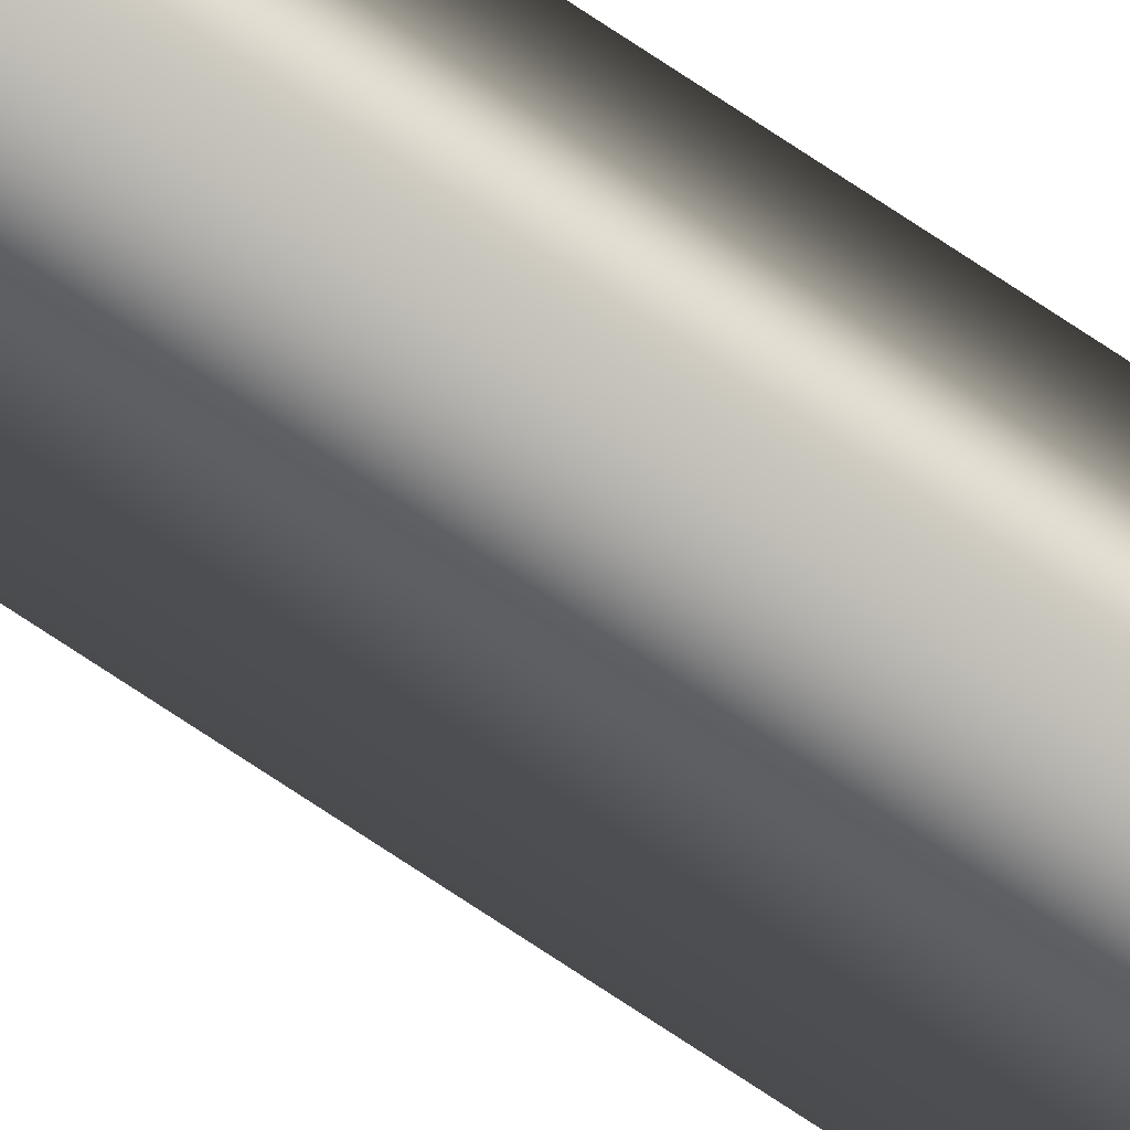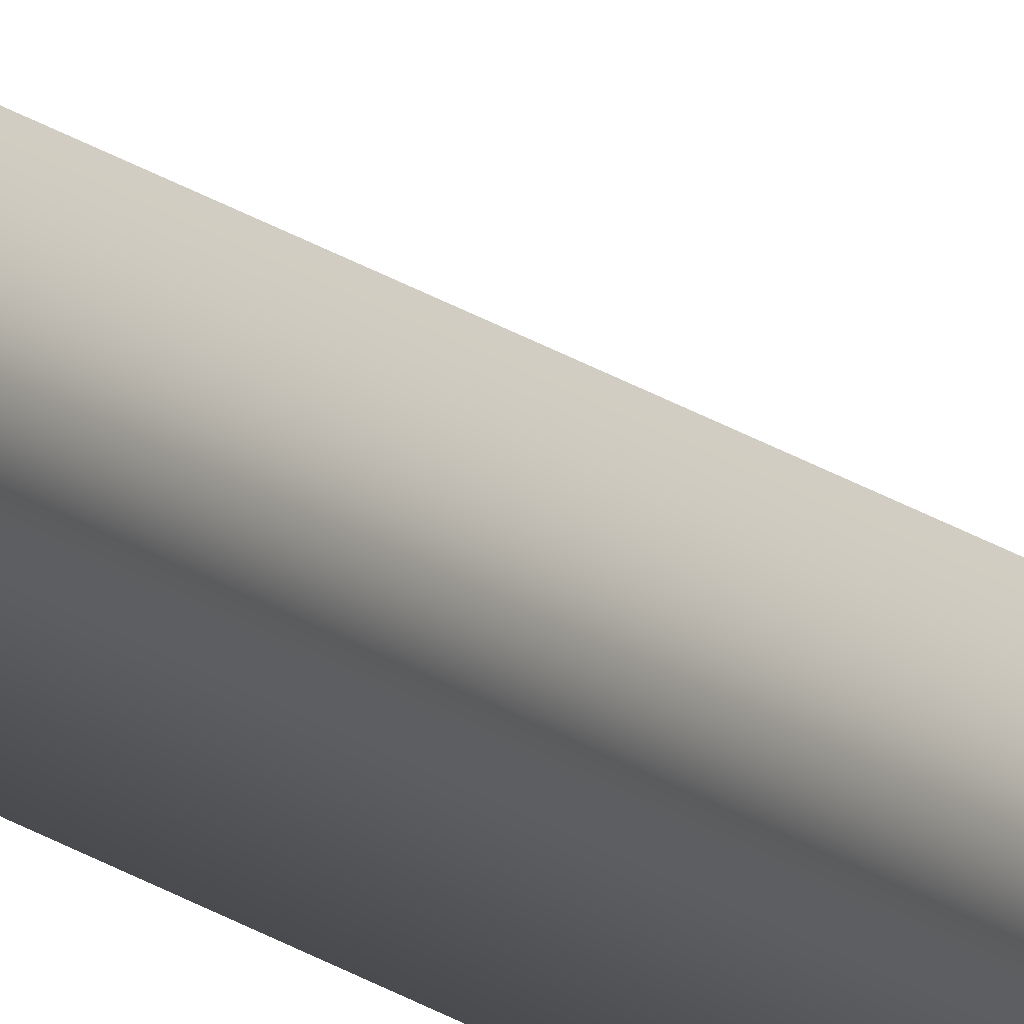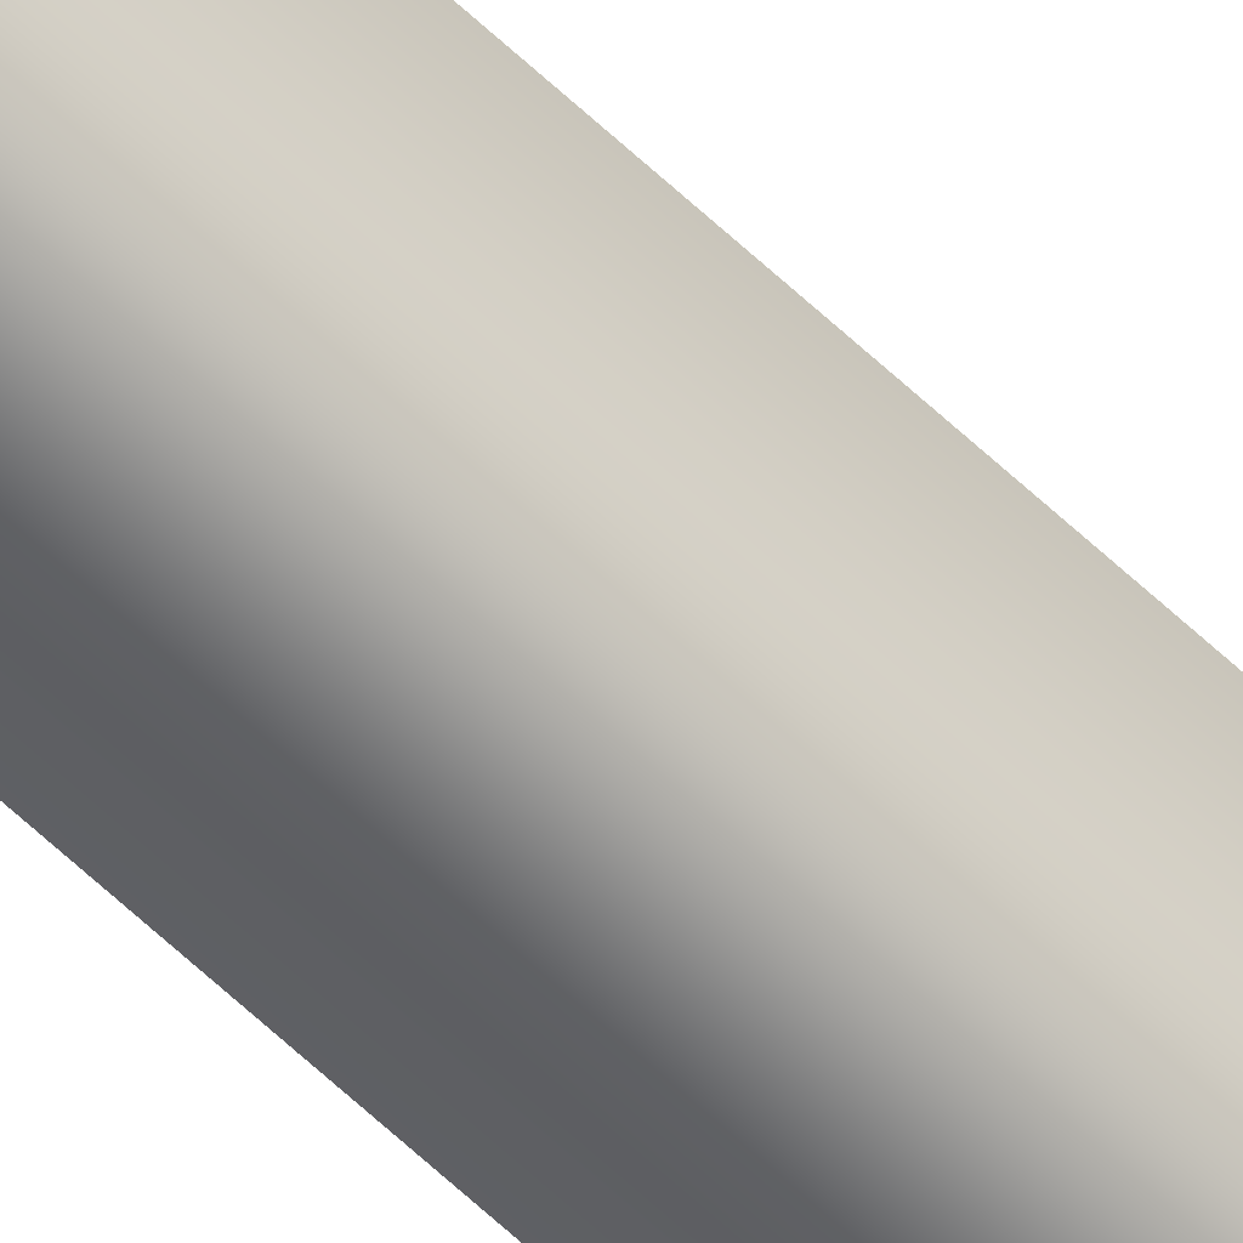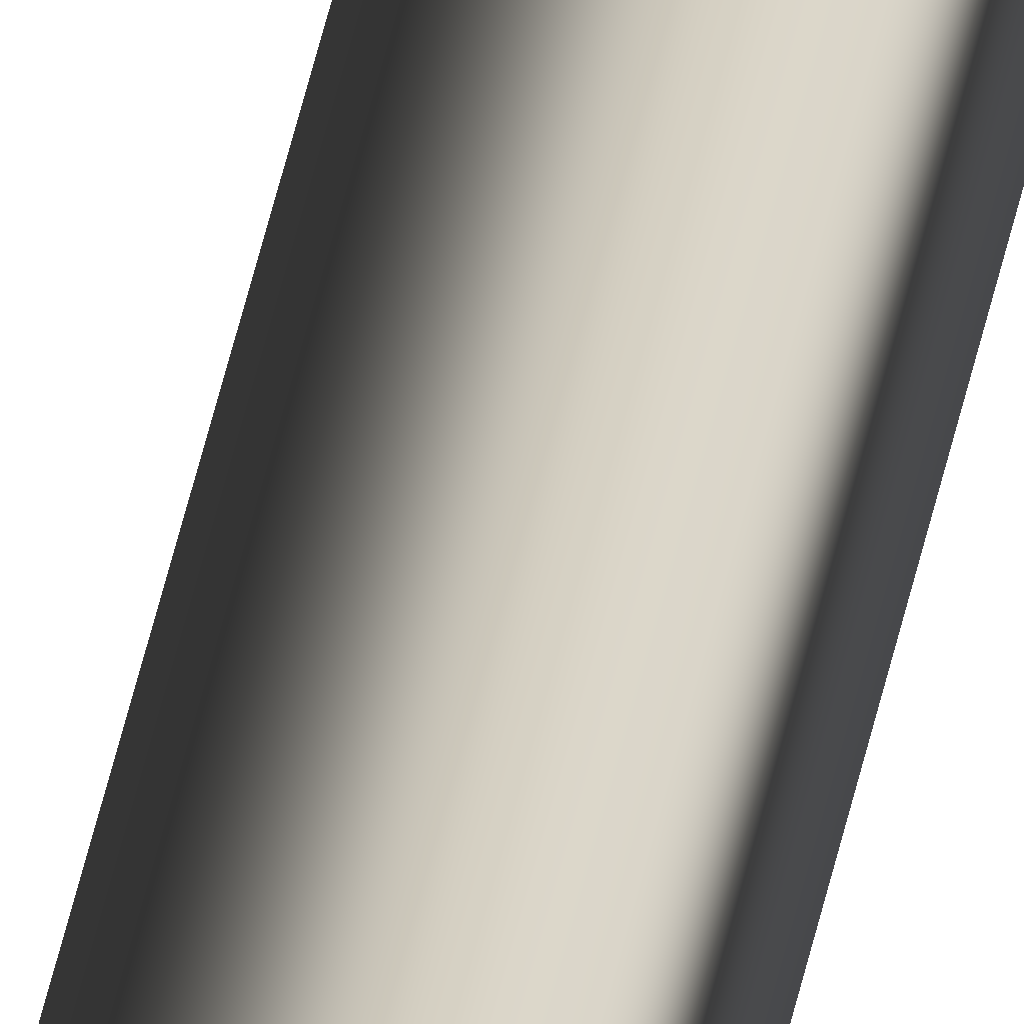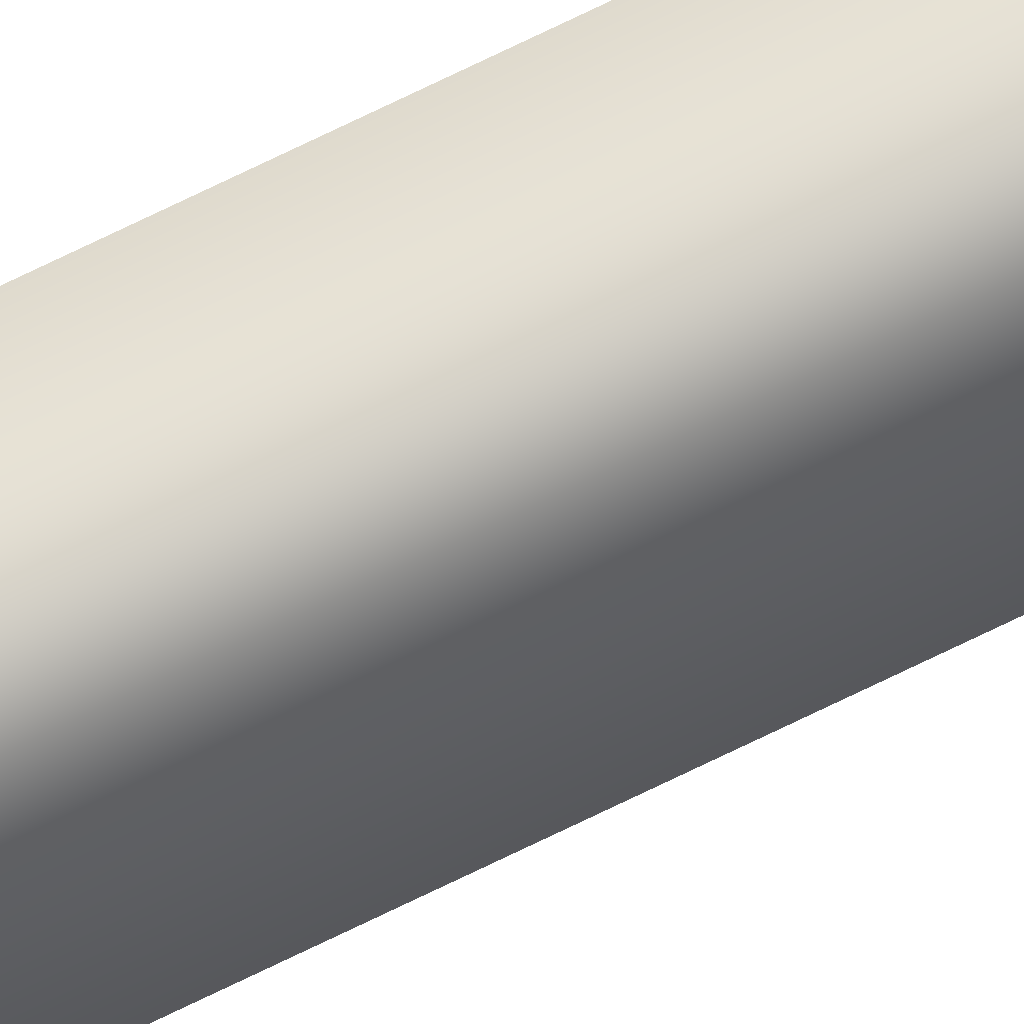
<metadata>
{"format":"obj","ext":"obj","renderer":"f3d","projection":"perspective","resolution":1024,"background":"white","views":[{"elev":-66.3,"azim":-125.0,"up":"+Y"},{"elev":18.2,"azim":-35.2,"up":"+Y"},{"elev":-59.9,"azim":45.5,"up":"+Y"},{"elev":25.3,"azim":-173.1,"up":"+Y"},{"elev":70.9,"azim":63.7,"up":"+Y"}]}
</metadata>
<code>
g Cylinder001
v 0.008627 0 2.023
v 0.008627 0 2.067
v -0.004314 0.007471 2.067
v 0 0 2.067
v -0.004314 0.007471 2.023
v 0.008627 0 1.979
v -0.004314 -0.007471 2.067
v 0.008627 0 2.067
v -0.004314 -0.007471 2.023
v 0.008627 0 2.023
v -0.004314 0.007471 1.979
v 0.008627 0 1.935
v -0.004314 -0.007471 1.979
v 0.008627 0 1.979
v -0.004314 0.007471 1.935
v 0.008627 0 1.891
v -0.004314 -0.007471 1.935
v 0.008627 0 1.935
v -0.004314 0.007471 1.891
v 0.008627 0 1.847
v -0.004314 -0.007471 1.891
v 0.008627 0 1.891
v -0.004314 0.007471 1.847
v 0.008627 0 1.803
v -0.004314 -0.007471 1.847
v 0.008627 0 1.847
v -0.004314 0.007471 1.803
v 0.008627 0 1.759
v -0.004314 -0.007471 1.803
v 0.008627 0 1.803
v -0.004314 0.007471 1.759
v 0.008627 0 1.715
v -0.004314 -0.007471 1.759
v 0.008627 0 1.759
v -0.004314 0.007471 1.715
v 0.008627 0 1.671
v -0.004314 -0.007471 1.715
v 0.008627 0 1.715
v -0.004314 0.007471 1.671
v 0.008627 0 1.627
v -0.004314 -0.007471 1.671
v 0.008627 0 1.671
v -0.004314 0.007471 1.627
v 0.008627 0 1.583
v -0.004314 -0.007471 1.627
v 0.008627 0 1.627
v -0.004314 0.007471 1.583
v 0.008627 0 1.539
v -0.004314 -0.007471 1.583
v 0.008627 0 1.583
v -0.004314 0.007471 1.539
v 0.008627 0 1.495
v -0.004314 -0.007471 1.539
v 0.008627 0 1.539
v -0.004314 0.007471 1.495
v 0.008627 0 1.452
v -0.004314 -0.007471 1.495
v 0.008627 0 1.495
v -0.004314 0.007471 1.452
v 0.008627 0 1.408
v -0.004314 -0.007471 1.452
v 0.008627 0 1.452
v -0.004314 0.007471 1.408
v 0.008627 0 1.364
v -0.004314 -0.007471 1.408
v 0.008627 0 1.408
v -0.004314 0.007471 1.364
v 0.008627 0 1.32
v -0.004314 -0.007471 1.364
v 0.008627 0 1.364
v -0.004314 0.007471 1.32
v 0.008627 0 1.276
v -0.004314 -0.007471 1.32
v 0.008627 0 1.32
v -0.004314 0.007471 1.276
v 0.008627 0 1.232
v -0.004314 -0.007471 1.276
v 0.008627 0 1.276
v -0.004314 0.007471 1.232
v 0.008627 0 1.188
v -0.004314 -0.007471 1.232
v 0.008627 0 1.232
v -0.004314 0.007471 1.188
v 0.008627 0 1.144
v -0.004314 -0.007471 1.188
v 0.008627 0 1.188
v -0.004314 0.007471 1.144
v 0.008627 0 1.1
v -0.004314 -0.007471 1.144
v 0.008627 0 1.144
v -0.004314 0.007471 1.1
v 0.008627 0 1.056
v -0.004314 -0.007471 1.1
v 0.008627 0 1.1
v -0.004314 0.007471 1.056
v 0.008627 0 1.012
v -0.004314 -0.007471 1.056
v 0.008627 0 1.056
v -0.004314 0.007471 1.012
v 0.008627 0 0.9677
v -0.004314 -0.007471 1.012
v 0.008627 0 1.012
v -0.004314 0.007471 0.9677
v 0.008627 0 0.9237
v -0.004314 -0.007471 0.9677
v 0.008627 0 0.9677
v -0.004314 0.007471 0.9237
v 0.008627 0 0.8797
v -0.004314 -0.007471 0.9237
v 0.008627 0 0.9237
v -0.004314 0.007471 0.8797
v 0.008627 0 0.8357
v -0.004314 -0.007471 0.8797
v 0.008627 0 0.8797
v -0.004314 0.007471 0.8357
v 0.008627 0 0.7917
v -0.004314 -0.007471 0.8357
v 0.008627 0 0.8357
v -0.004314 0.007471 0.7917
v 0.008627 0 0.7477
v -0.004314 -0.007471 0.7917
v 0.008627 0 0.7917
v -0.004314 0.007471 0.7477
v 0.008627 0 0.7038
v -0.004314 -0.007471 0.7477
v 0.008627 0 0.7477
v -0.004314 0.007471 0.7038
v 0.008627 0 0.6598
v -0.004314 -0.007471 0.7038
v 0.008627 0 0.7038
v -0.004314 0.007471 0.6598
v 0.008627 0 0.6158
v -0.004314 -0.007471 0.6598
v 0.008627 0 0.6598
v -0.004314 0.007471 0.6158
v 0.008627 0 0.5718
v -0.004314 -0.007471 0.6158
v 0.008627 0 0.6158
v -0.004314 0.007471 0.5718
v 0.008627 0 0.5278
v -0.004314 -0.007471 0.5718
v 0.008627 0 0.5718
v -0.004314 0.007471 0.5278
v 0.008627 0 0.4838
v -0.004314 -0.007471 0.5278
v 0.008627 0 0.5278
v -0.004314 0.007471 0.4838
v 0.008627 0 0.4399
v -0.004314 -0.007471 0.4838
v 0.008627 0 0.4838
v -0.004314 0.007471 0.4399
v 0.008627 0 0.3959
v -0.004314 -0.007471 0.4399
v 0.008627 0 0.4399
v -0.004314 0.007471 0.3959
v 0.008627 0 0.3519
v -0.004314 -0.007471 0.3959
v 0.008627 0 0.3959
v -0.004314 0.007471 0.3519
v 0.008627 0 0.3079
v -0.004314 -0.007471 0.3519
v 0.008627 0 0.3519
v -0.004314 0.007471 0.3079
v 0.008627 0 0.2639
v -0.004314 -0.007471 0.3079
v 0.008627 0 0.3079
v -0.004314 0.007471 0.2639
v 0.008627 0 0.2199
v -0.004314 -0.007471 0.2639
v 0.008627 0 0.2639
v -0.004314 0.007471 0.2199
v 0.008627 0 0.1759
v -0.004314 -0.007471 0.2199
v 0.008627 0 0.2199
v -0.004314 0.007471 0.1759
v 0.008627 0 0.132
v -0.004314 -0.007471 0.1759
v 0.008627 0 0.1759
v -0.004314 0.007471 0.132
v 0.008627 0 0.08797
v -0.004314 -0.007471 0.132
v 0.008627 0 0.132
v -0.004314 0.007471 0.08797
v 0.008627 0 0.04399
v -0.004314 -0.007471 0.08797
v 0.008627 0 0.08797
v -0.004314 0.007471 0.04399
v 0.008627 0 0
v -0.004314 -0.007471 0.04399
v 0.008627 0 0.04399
v -0.004314 0.007471 0
v 0 0 0
v -0.004314 -0.007471 0
v 0.008627 0 0
g Cylinder001_0
f 3 2 1
f 2 3 4
f 5 3 1
f 5 1 6
f 3 7 4
f 7 3 5
f 7 8 4
f 8 7 9
f 9 7 5
f 10 8 9
f 11 5 6
f 9 5 11
f 11 6 12
f 10 9 13
f 13 9 11
f 14 10 13
f 15 11 12
f 13 11 15
f 15 12 16
f 14 13 17
f 17 13 15
f 18 14 17
f 19 15 16
f 17 15 19
f 19 16 20
f 18 17 21
f 21 17 19
f 22 18 21
f 23 19 20
f 21 19 23
f 23 20 24
f 22 21 25
f 25 21 23
f 26 22 25
f 27 23 24
f 25 23 27
f 27 24 28
f 26 25 29
f 29 25 27
f 30 26 29
f 31 27 28
f 29 27 31
f 31 28 32
f 30 29 33
f 33 29 31
f 34 30 33
f 35 31 32
f 33 31 35
f 35 32 36
f 34 33 37
f 37 33 35
f 38 34 37
f 39 35 36
f 37 35 39
f 39 36 40
f 38 37 41
f 41 37 39
f 42 38 41
f 43 39 40
f 41 39 43
f 43 40 44
f 42 41 45
f 45 41 43
f 46 42 45
f 47 43 44
f 45 43 47
f 47 44 48
f 46 45 49
f 49 45 47
f 50 46 49
f 51 47 48
f 49 47 51
f 51 48 52
f 50 49 53
f 53 49 51
f 54 50 53
f 55 51 52
f 53 51 55
f 55 52 56
f 54 53 57
f 57 53 55
f 58 54 57
f 59 55 56
f 57 55 59
f 59 56 60
f 58 57 61
f 61 57 59
f 62 58 61
f 63 59 60
f 61 59 63
f 63 60 64
f 62 61 65
f 65 61 63
f 66 62 65
f 67 63 64
f 65 63 67
f 67 64 68
f 66 65 69
f 69 65 67
f 70 66 69
f 71 67 68
f 69 67 71
f 71 68 72
f 70 69 73
f 73 69 71
f 74 70 73
f 75 71 72
f 73 71 75
f 75 72 76
f 74 73 77
f 77 73 75
f 78 74 77
f 79 75 76
f 77 75 79
f 79 76 80
f 78 77 81
f 81 77 79
f 82 78 81
f 83 79 80
f 81 79 83
f 83 80 84
f 82 81 85
f 85 81 83
f 86 82 85
f 87 83 84
f 85 83 87
f 87 84 88
f 86 85 89
f 89 85 87
f 90 86 89
f 91 87 88
f 89 87 91
f 91 88 92
f 90 89 93
f 93 89 91
f 94 90 93
f 95 91 92
f 93 91 95
f 95 92 96
f 94 93 97
f 97 93 95
f 98 94 97
f 99 95 96
f 97 95 99
f 99 96 100
f 98 97 101
f 101 97 99
f 102 98 101
f 103 99 100
f 101 99 103
f 103 100 104
f 102 101 105
f 105 101 103
f 106 102 105
f 107 103 104
f 105 103 107
f 107 104 108
f 106 105 109
f 109 105 107
f 110 106 109
f 111 107 108
f 109 107 111
f 111 108 112
f 110 109 113
f 113 109 111
f 114 110 113
f 115 111 112
f 113 111 115
f 115 112 116
f 114 113 117
f 117 113 115
f 118 114 117
f 119 115 116
f 117 115 119
f 119 116 120
f 118 117 121
f 121 117 119
f 122 118 121
f 123 119 120
f 121 119 123
f 123 120 124
f 122 121 125
f 125 121 123
f 126 122 125
f 127 123 124
f 125 123 127
f 127 124 128
f 126 125 129
f 129 125 127
f 130 126 129
f 131 127 128
f 129 127 131
f 131 128 132
f 130 129 133
f 133 129 131
f 134 130 133
f 135 131 132
f 133 131 135
f 135 132 136
f 134 133 137
f 137 133 135
f 138 134 137
f 139 135 136
f 137 135 139
f 139 136 140
f 138 137 141
f 141 137 139
f 142 138 141
f 143 139 140
f 141 139 143
f 143 140 144
f 142 141 145
f 145 141 143
f 146 142 145
f 147 143 144
f 145 143 147
f 147 144 148
f 146 145 149
f 149 145 147
f 150 146 149
f 151 147 148
f 149 147 151
f 151 148 152
f 150 149 153
f 153 149 151
f 154 150 153
f 155 151 152
f 153 151 155
f 155 152 156
f 154 153 157
f 157 153 155
f 158 154 157
f 159 155 156
f 157 155 159
f 159 156 160
f 158 157 161
f 161 157 159
f 162 158 161
f 163 159 160
f 161 159 163
f 163 160 164
f 162 161 165
f 165 161 163
f 166 162 165
f 167 163 164
f 165 163 167
f 167 164 168
f 166 165 169
f 169 165 167
f 170 166 169
f 171 167 168
f 169 167 171
f 171 168 172
f 170 169 173
f 173 169 171
f 174 170 173
f 175 171 172
f 173 171 175
f 175 172 176
f 174 173 177
f 177 173 175
f 178 174 177
f 179 175 176
f 177 175 179
f 179 176 180
f 178 177 181
f 181 177 179
f 182 178 181
f 183 179 180
f 181 179 183
f 183 180 184
f 182 181 185
f 185 181 183
f 186 182 185
f 187 183 184
f 185 183 187
f 187 184 188
f 186 185 189
f 189 185 187
f 190 186 189
f 191 187 188
f 189 187 191
f 191 188 192
f 190 189 193
f 193 189 191
f 193 191 192
f 194 190 193
f 194 193 192

</code>
